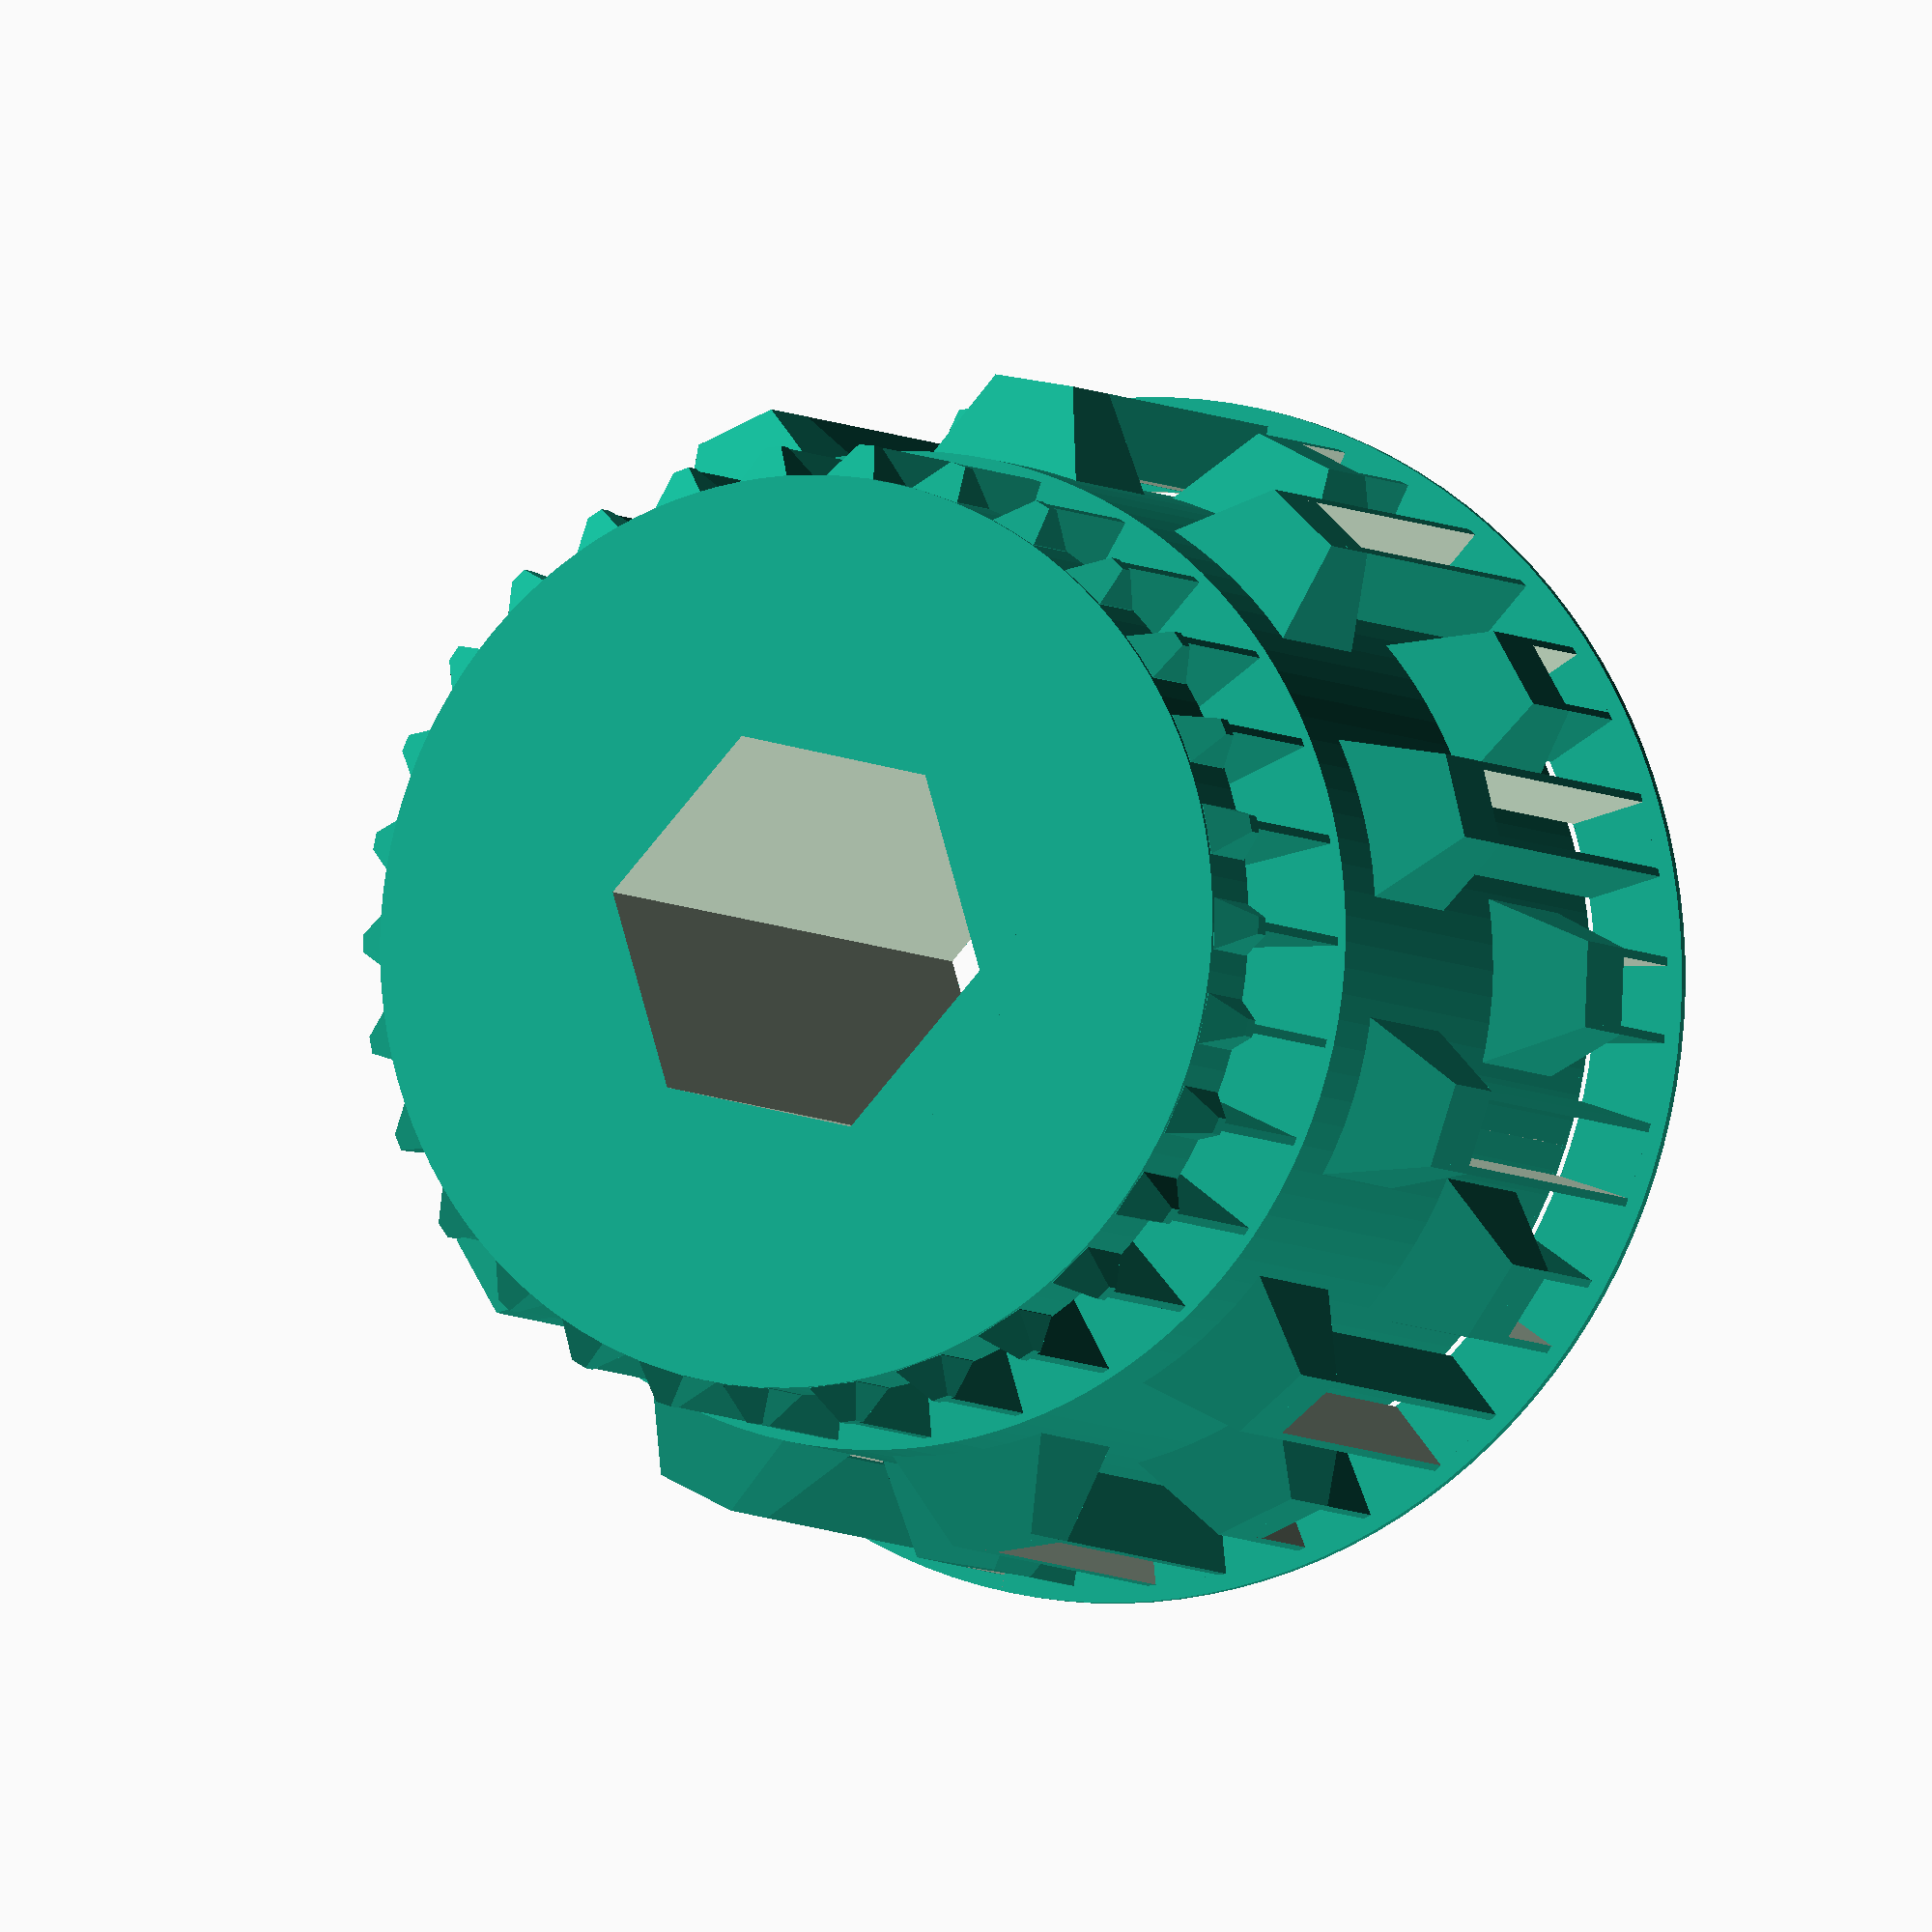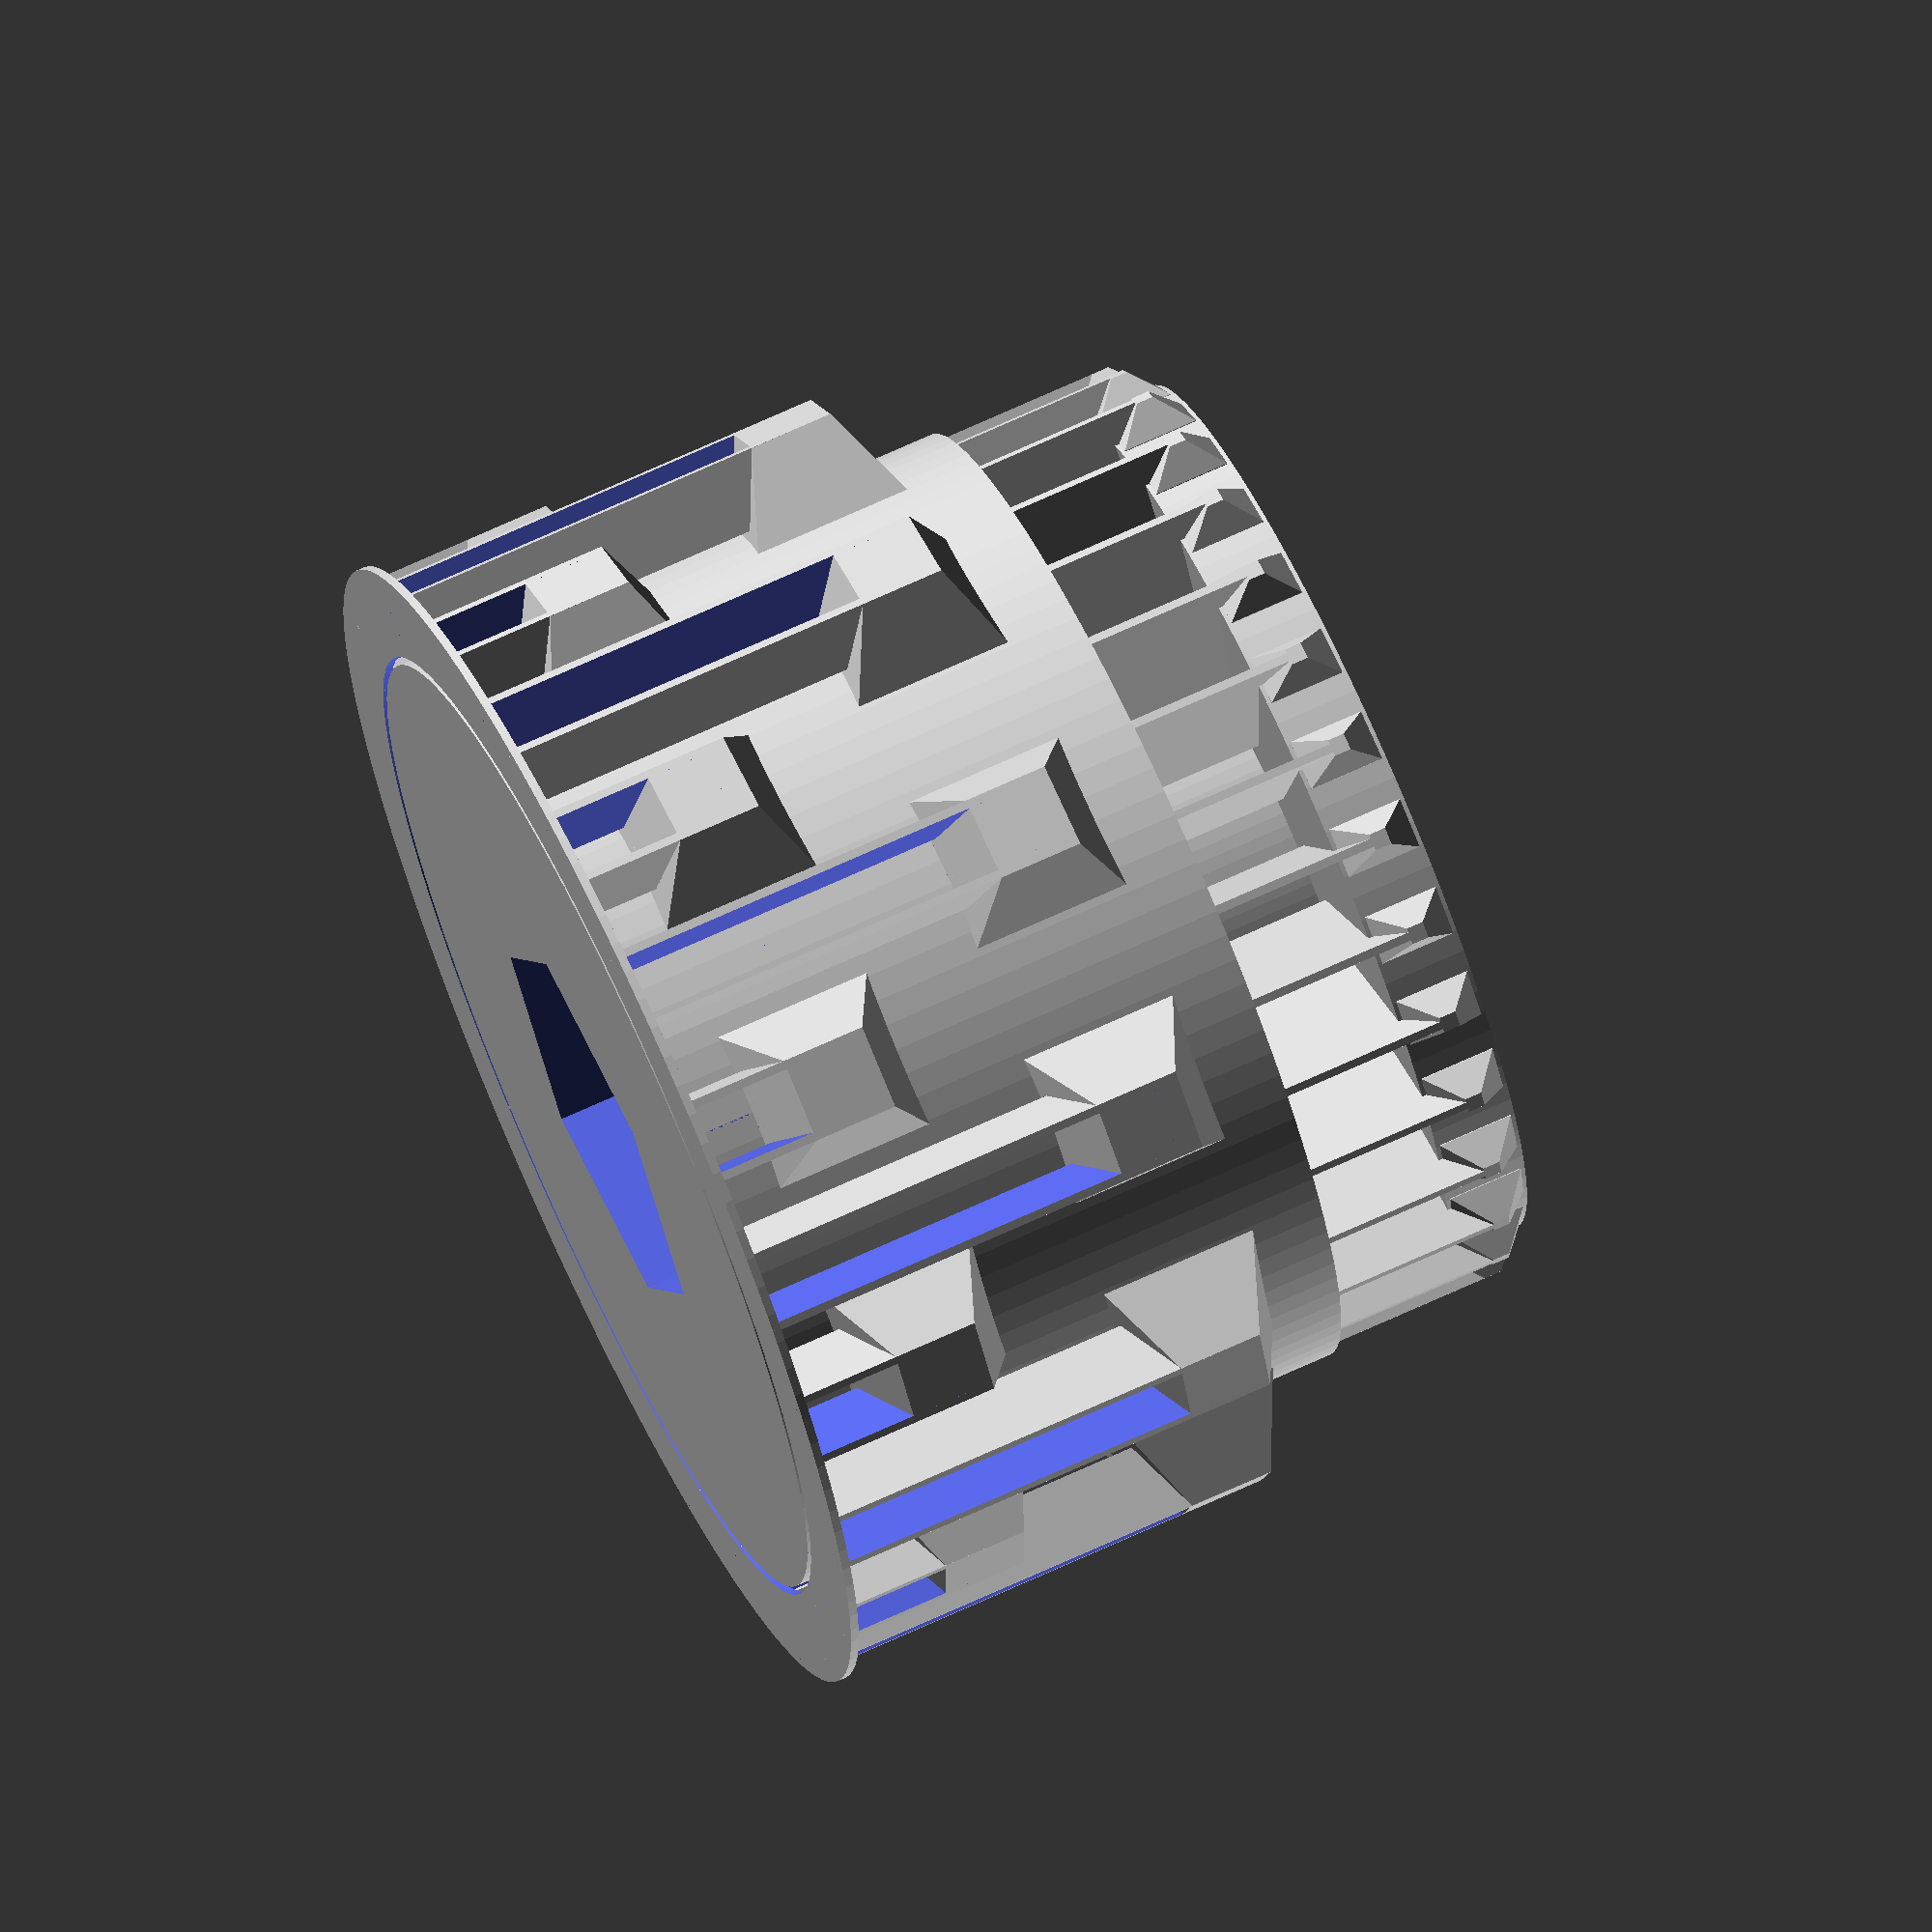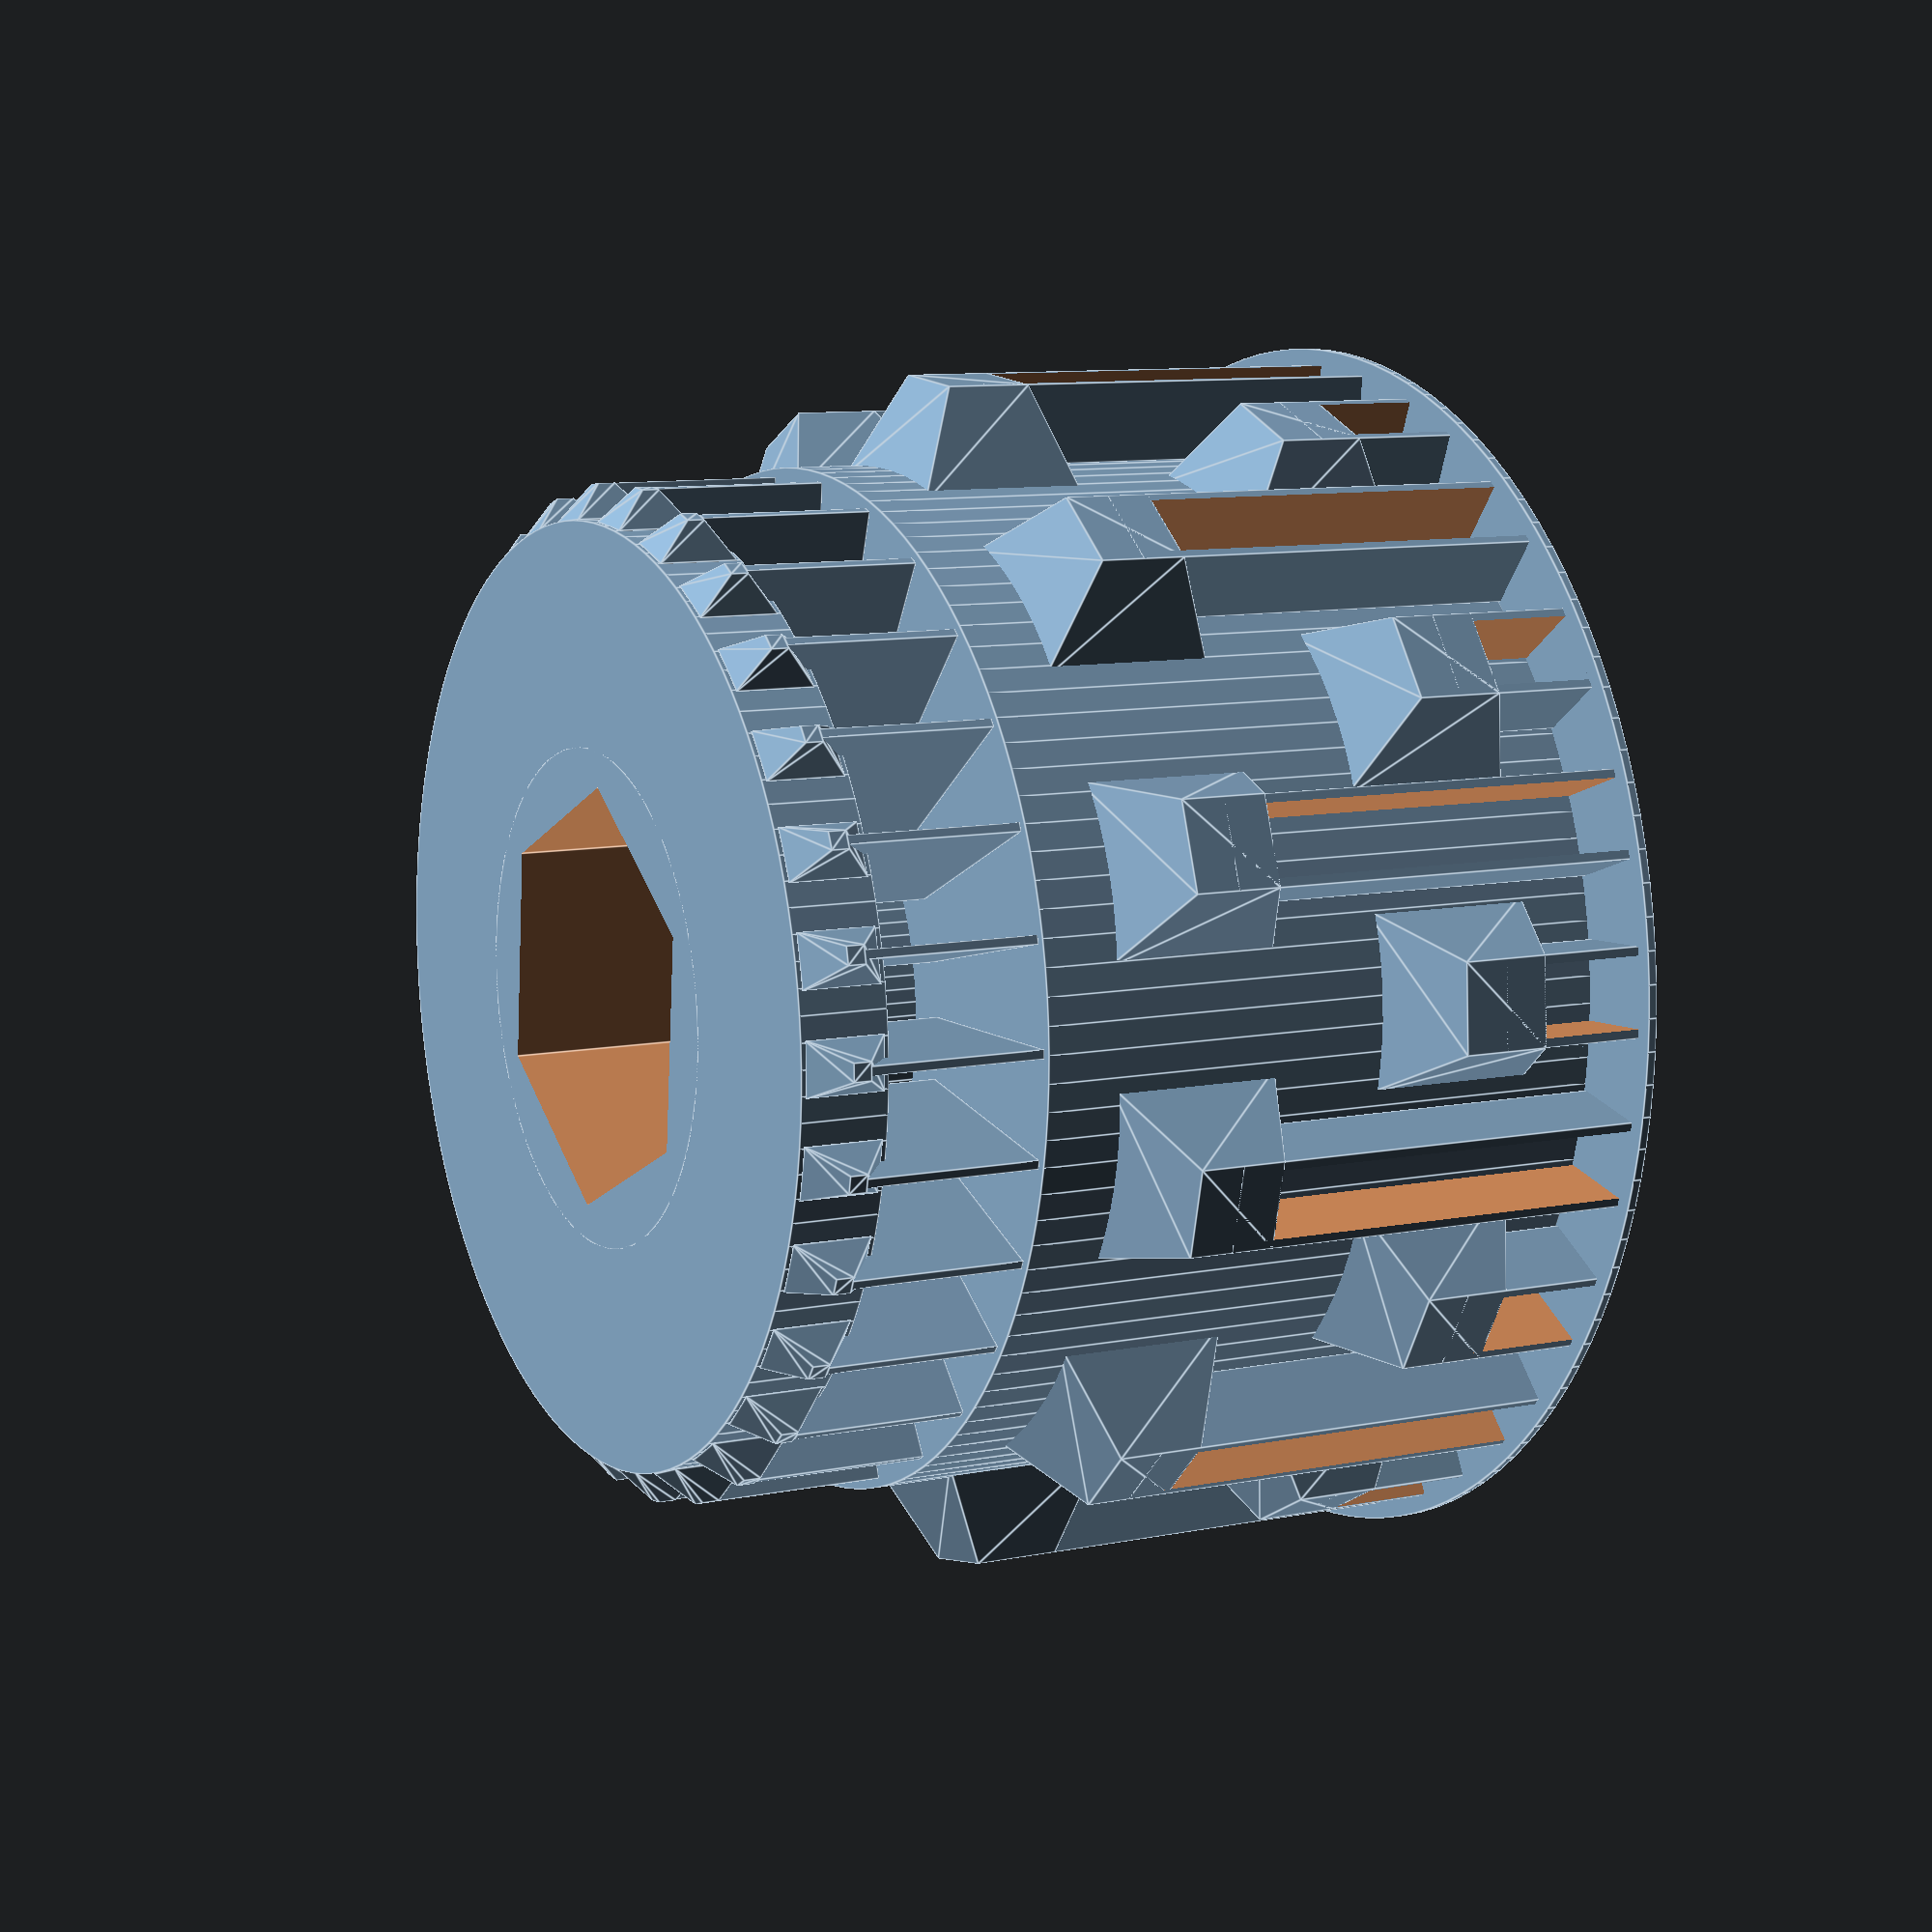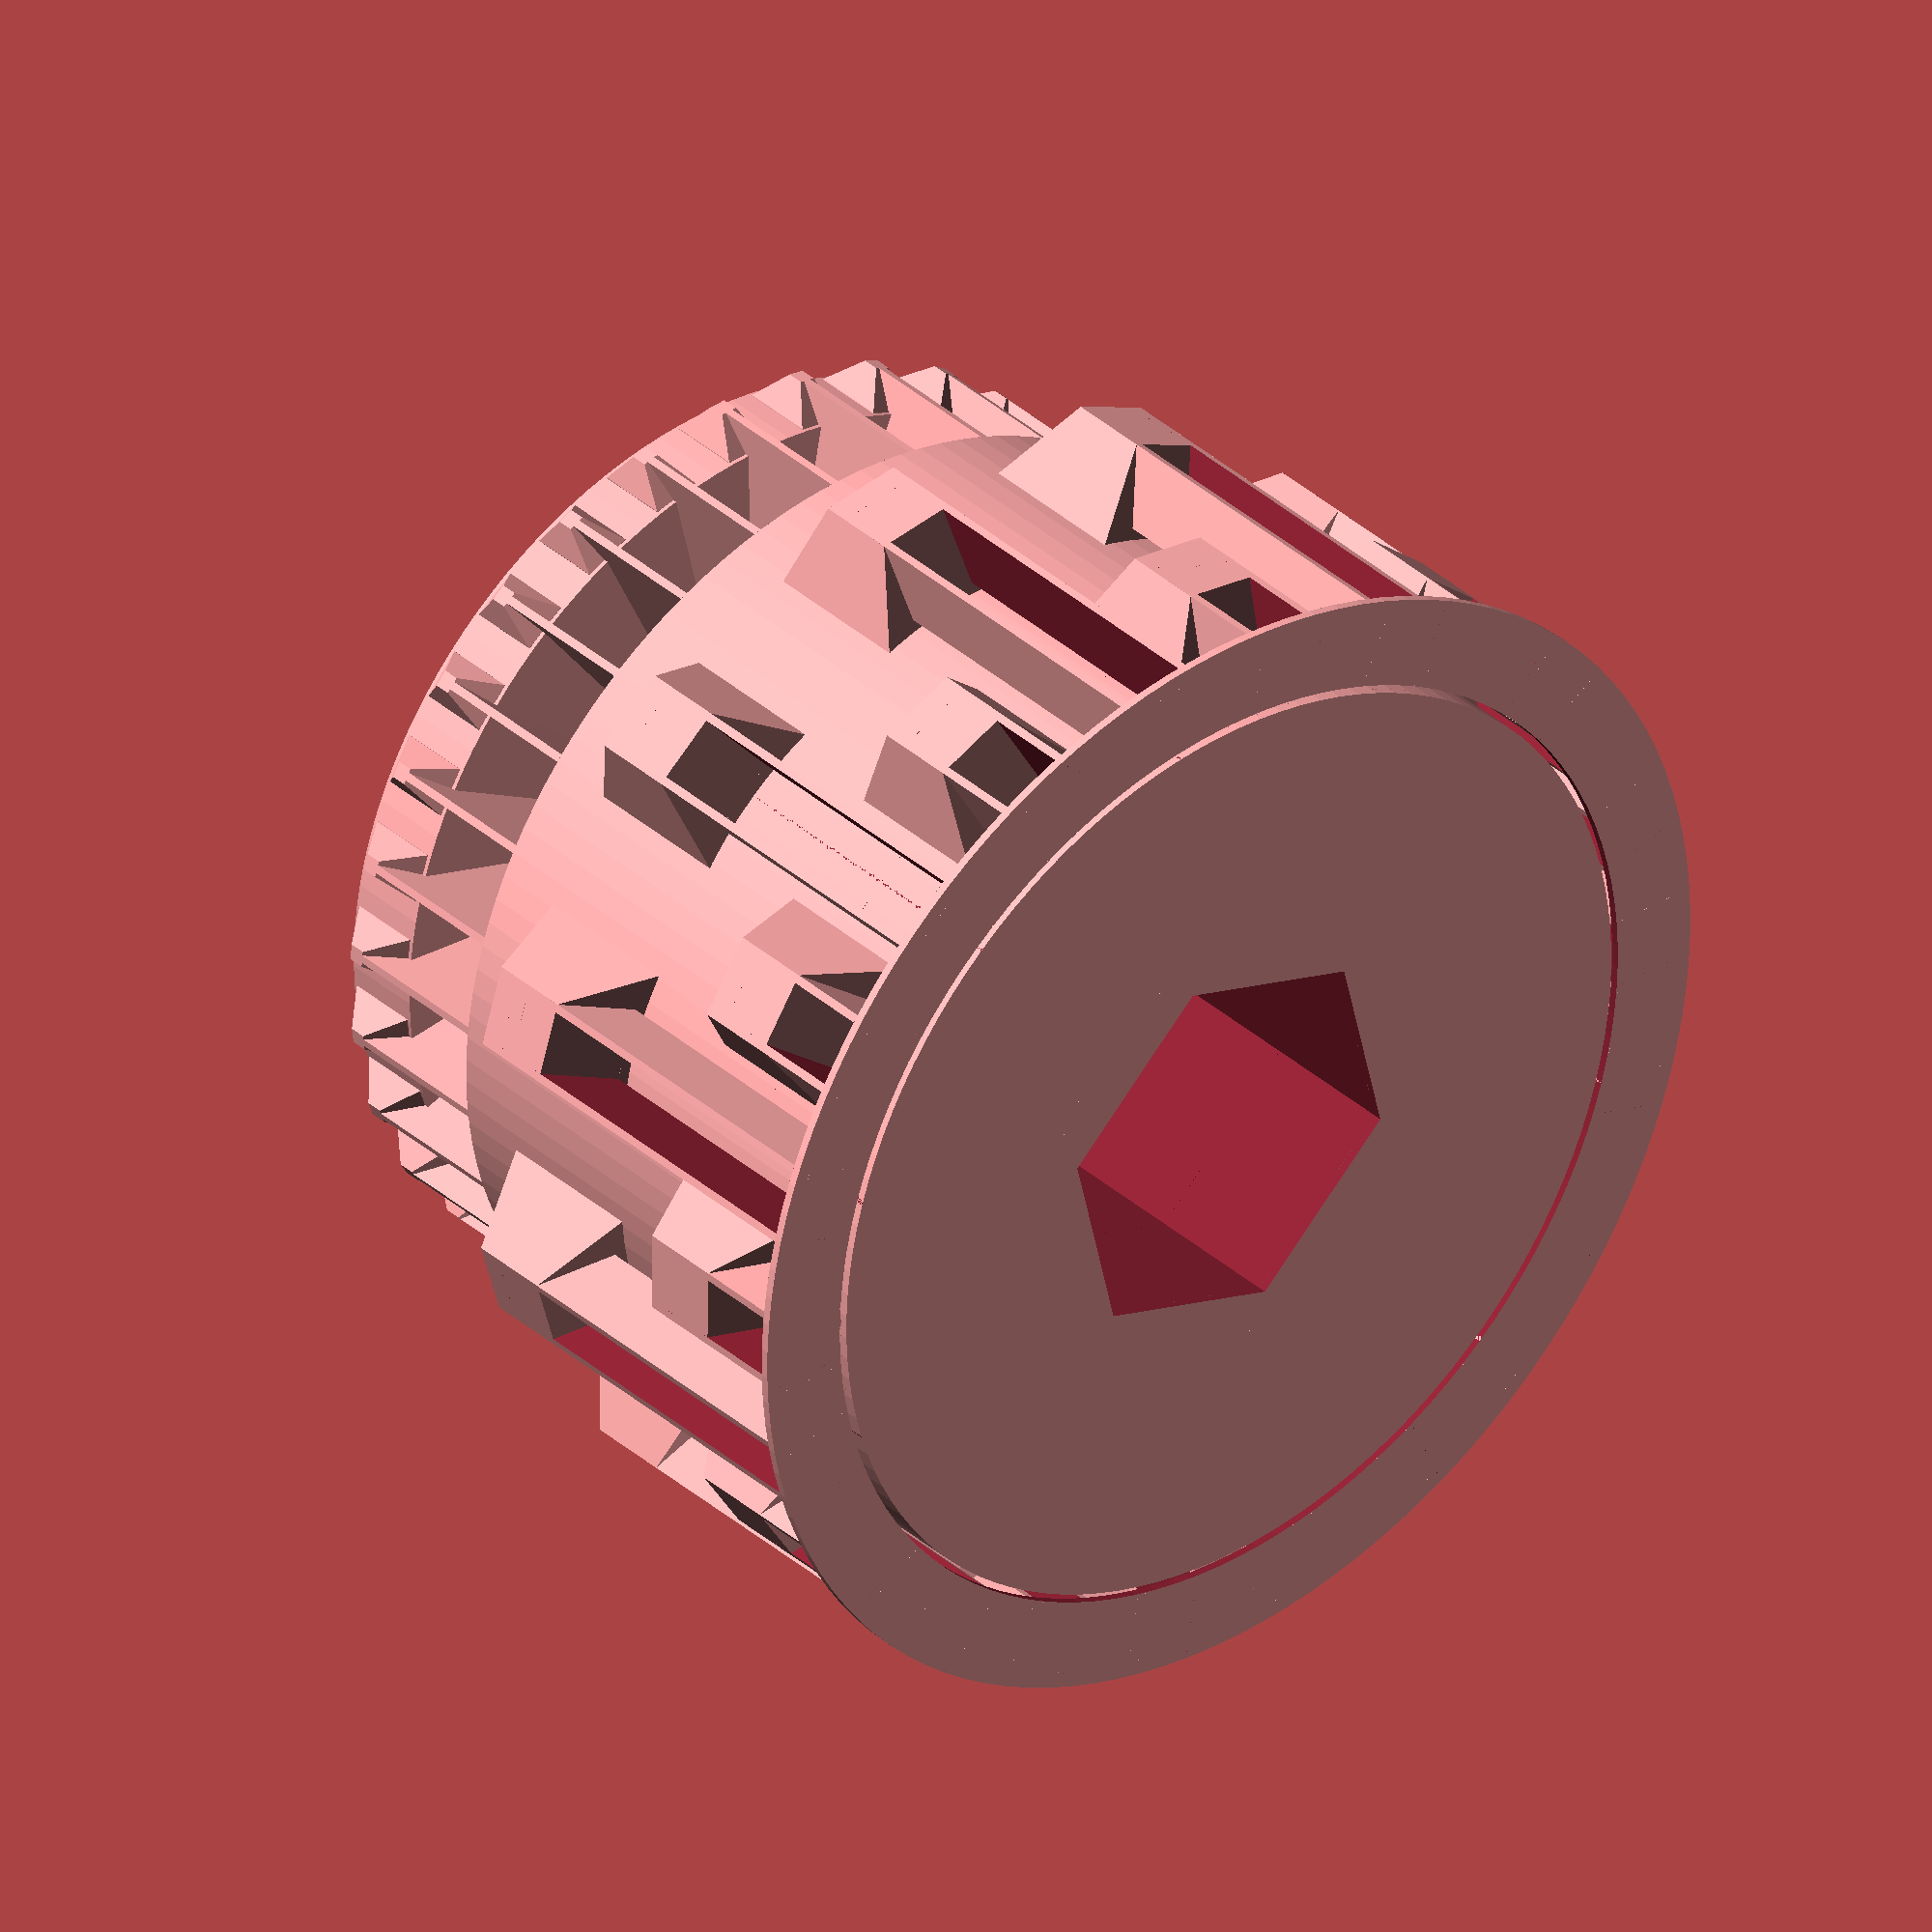
<openscad>
$fs=$fs/4;
$fa=$fa/4;

canelure1_h = 34;
canelure1_d =  58;
canelure1_nbr = 11;

canelure2_d = 53;
canelure2_h = 5;
canelure2_nbr = 30;



canelure_body_h = 47;
canelure_body_d = 28;

canelure_body_int_d = 24;

canelure_body_z = 13;

//17, 6 ,6
canelure_h = 16/2;
support_e = 0.5;

z_canelure2 = 42;


module d_cylinder(r, h, e, angle){
    difference(){
        cylinder(r=r, h);
        translate([0, 0,-1]) cylinder(r=r-e, h+2);
        translate([-r-1, 0,-1]) cube([2*r+2, 2*r+2, h+2]);
        rotate([0,0,180-angle]) translate([-r-1, 0,-1]) cube([2*r+2, 2*r+2, h+2]);
    }
}

module canelure1_p(){
    c = 10;
    c1 = 5;
    hull(){
        translate([0,-c1/2,-c1/2])cube([c1,c1,c1]);
        translate([-2,-c/2,-c/2])cube([1,c,c]);
    }
}

module support_canelure(h){
    c = 10;
    c1 = 5;
    difference(){
        translate([support_e,-c1/2,0])cube([c1-support_e,c1,h]);
        translate([0,-c1/2+support_e,-1])cube([c1+1,c1-2*support_e,h+2]);
    }
}

module canelure1(){
    cylinder(r=canelure1_d/2,canelure1_h);
    for(i=[0:canelure1_nbr]){
        rotate([0,0,i*360/canelure1_nbr])
            translate([canelure1_d/2, 0,canelure1_h/2+canelure_h]) canelure1_p();
        rotate([0,0,(i+0.5)*360/canelure1_nbr])
            translate([canelure1_d/2, 0,canelure1_h/2-canelure_h]) canelure1_p();
    }      
}

module piece1(){
    
    difference(){
        translate([0,0,-canelure1_h/2])canelure1();
        cylinder(r=d_int/2,canelure1_h+1, center = true);
        cylinder(r=d_int/2,canelure1_h+1, center = true);
        
        for(i=[0,1]){
            mirror([0,0,i]) translate([0,0,canelure1_h/2-d_int2_h])cylinder(r=d_int2/2,10);
        }
        
        for(i=[0,90]){
            rotate([0,0,i]) cube([34,5,canelure1_h+1], center=true);
        }
    }
}




module canelure2_p(){
    c1 = 1;
    c = 3;
    h2 = canelure2_h-0.5;
    hull(){
        translate([0,-c1/2,-c1/2])cube([2,c1,c1]);
        translate([-1,-c/2,-h2/2])cube([1,c,h2]);
    }
}

module piece2(){
    difference(){
        union(){
            canelure1();
            cylinder(r = canelure_body_d/2, canelure_body_h);
            translate([0,0,z_canelure2]) cylinder(r = canelure2_d/2, canelure2_h);
        }
        translate([0,0,-1])cylinder(r = canelure_body_int_d/2, canelure_body_h+2, $fn=6);
    }
        
    for(i=[0:canelure2_nbr]){
        rotate([0,0,i*360/canelure2_nbr])
            translate([canelure2_d/2, 0,z_canelure2+canelure2_h/2]) canelure2_p();
    }
}

module piece3(support = true){
    dh = 3;
    r = canelure_body_d/2+4;
    
    a = 45;
    
    support_nbr=16;
    
    difference(){
        union(){
            translate([0,0,dh])  piece2();
            for(j=[0,1]){
                for(i = [0:a]){
                    rotate([0,0,i+180*j])translate([0, -1/2, dh*i/a])
                        cube([r, 1, dh+1]);
                }
            }
            
            
        }
        translate([0,0,-1])cylinder(r = canelure_body_int_d/2, canelure_body_h+2+dh);
    }
    
    if(support){
        for(i=[canelure_body_int_d/2+support_e, r, r+5, canelure1_d/2]){
            difference(){
                cylinder(r = i, dh);
                translate([0,0,-1])cylinder(r = i-support_e, dh+2);
            }

        }
        support2(dh);
    }

}



module support2(dh=0){
    support_nbr = canelure2_nbr;
    support_h = 35; 
    difference(){
        cylinder(r = canelure1_d/2+6, support_e);
        translate([0,0,-1]) cylinder(r = canelure1_d/2+support_e, 10);
       
    }
    
    
    support_l = 10;
    for(i=[0:support_nbr]){
        rotate([0,0,i*360/support_nbr]) translate([canelure2_d/2-support_l,-support_e/2,canelure1_h+dh])cube([support_l+2, support_e, z_canelure2-canelure1_h+2]);

    }
    
    for(i=[0:canelure1_nbr]){
        rotate([0,0,i*360/canelure1_nbr])translate([canelure1_d/2, 0,0])
            support_canelure(canelure1_h/2+canelure_h+dh);
        //rotate([0,0,i*360/nbr+5]) d_cylinder(canelure1_d/2 + 6, h/2+canelure_h-4, support_e, 10);
        rotate([0,0,(i+0.5)*360/canelure1_nbr])translate([canelure1_d/2, 0,0]) support_canelure(canelure1_h/2-canelure_h+dh);
    }
    
}


piece2();
support2();

</openscad>
<views>
elev=185.4 azim=133.2 roll=155.3 proj=o view=solid
elev=110.3 azim=245.8 roll=294.8 proj=o view=wireframe
elev=170.5 azim=95.2 roll=117.9 proj=p view=edges
elev=145.0 azim=163.2 roll=40.3 proj=o view=wireframe
</views>
